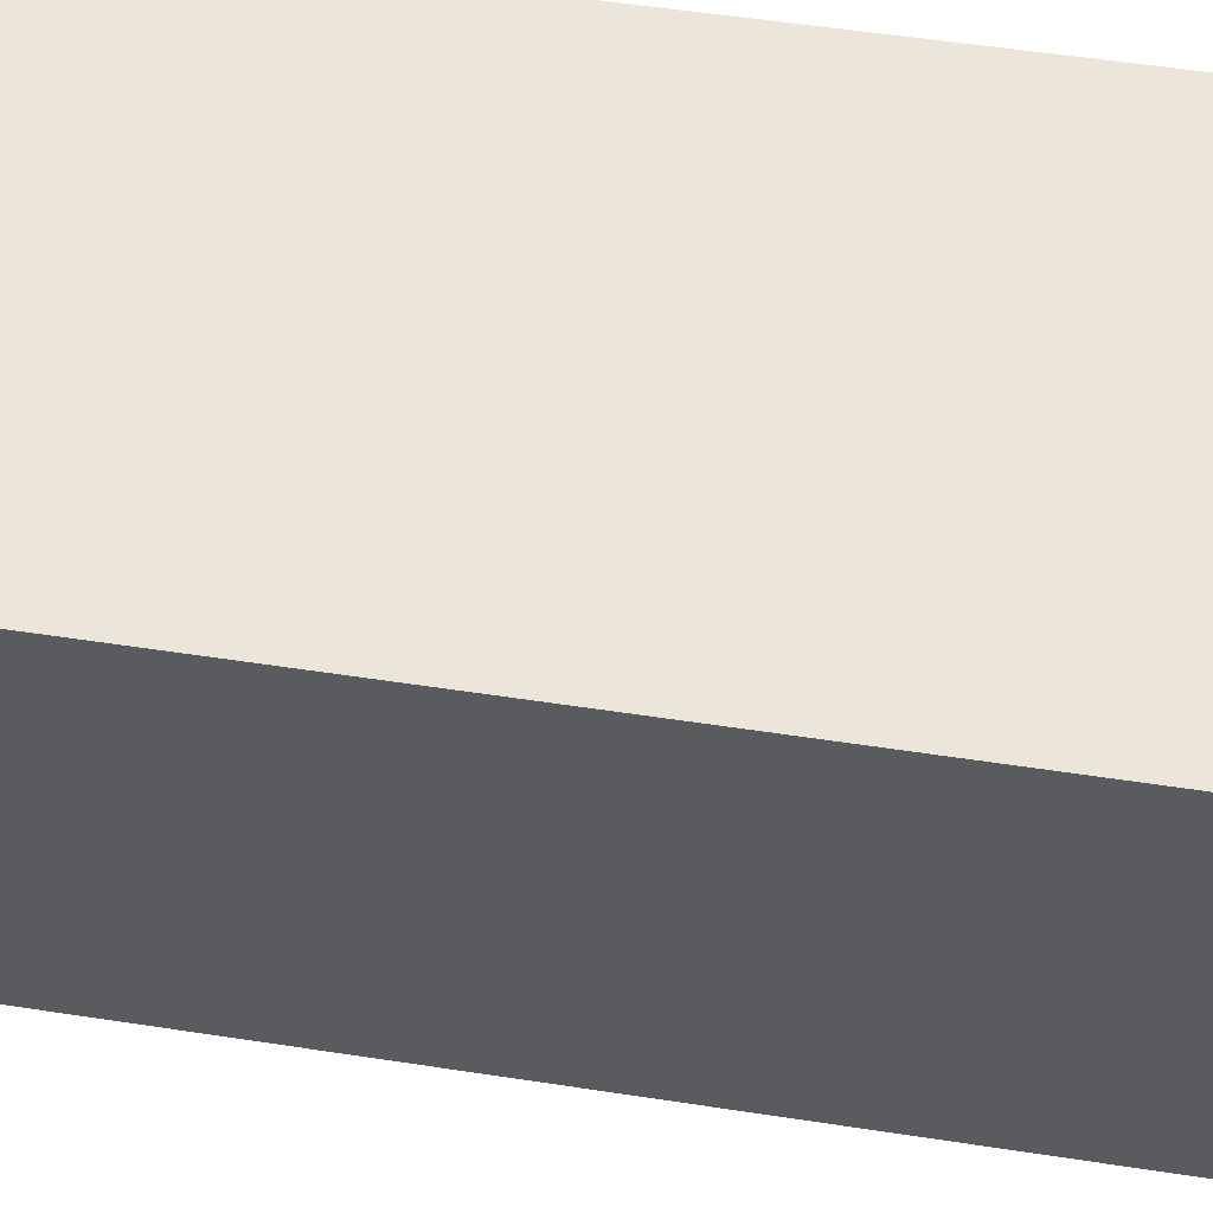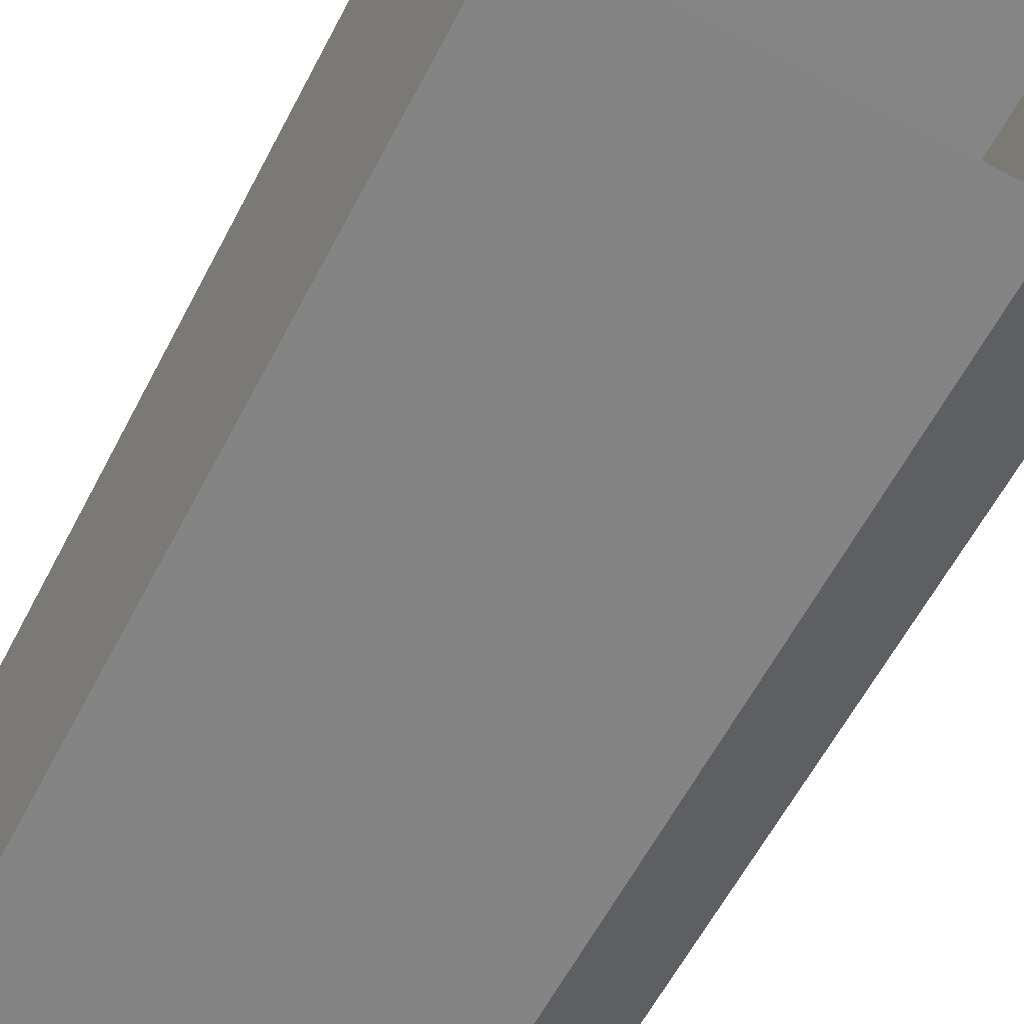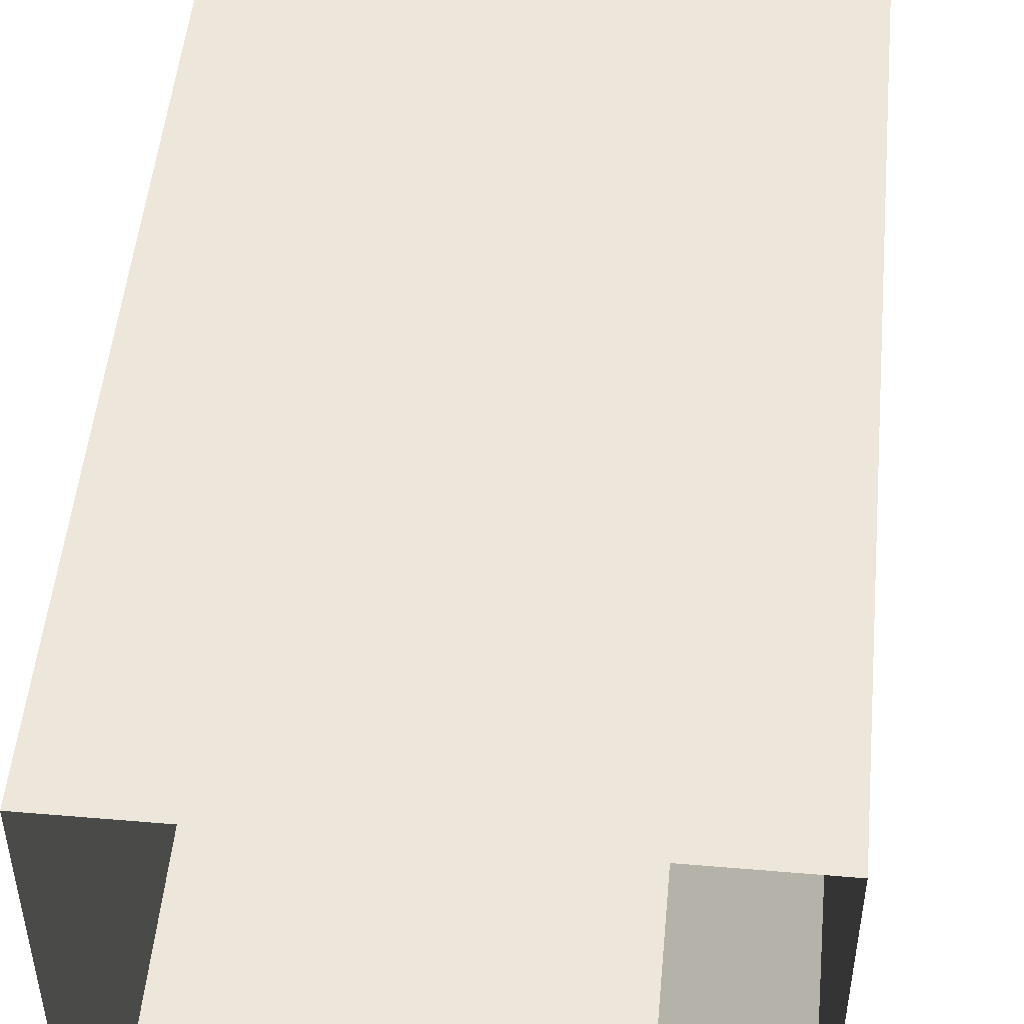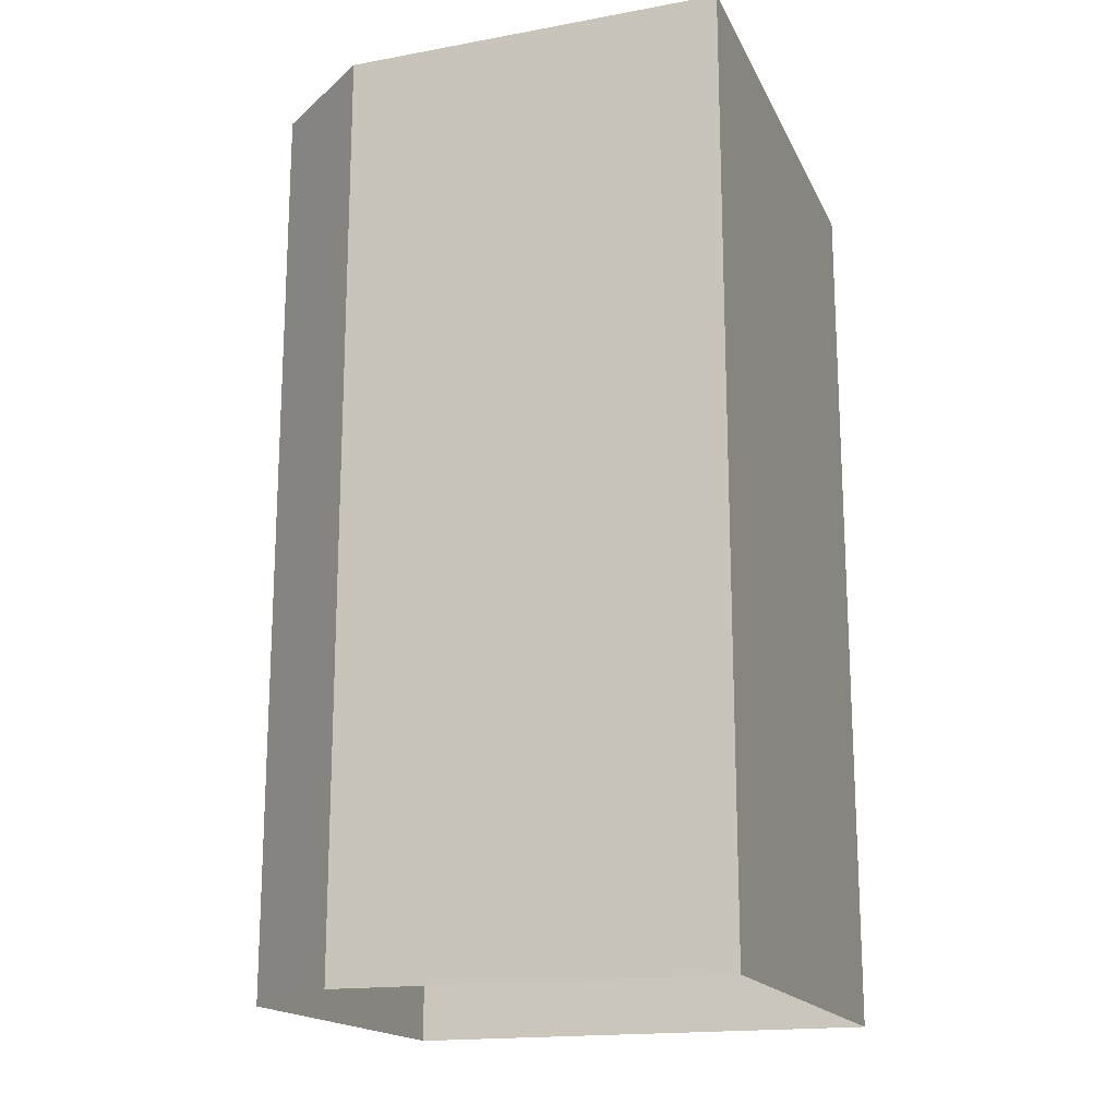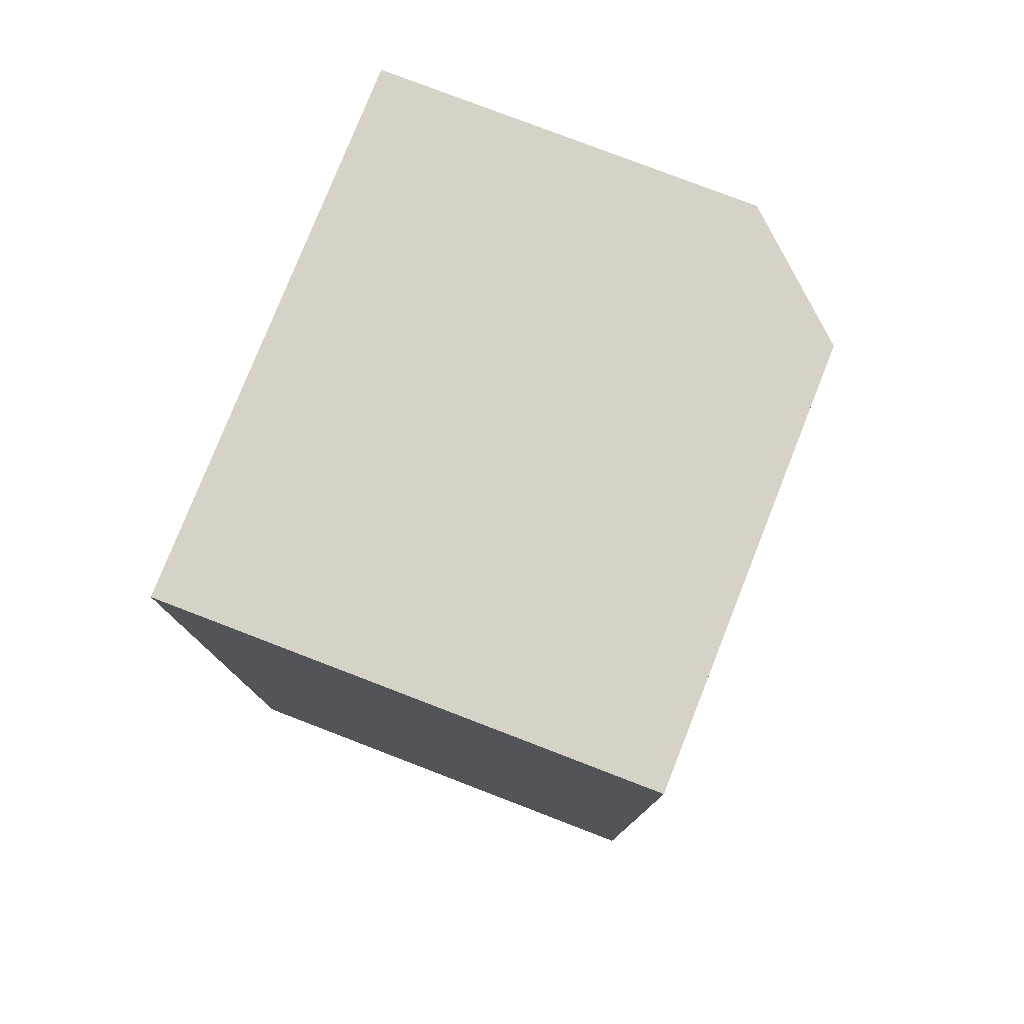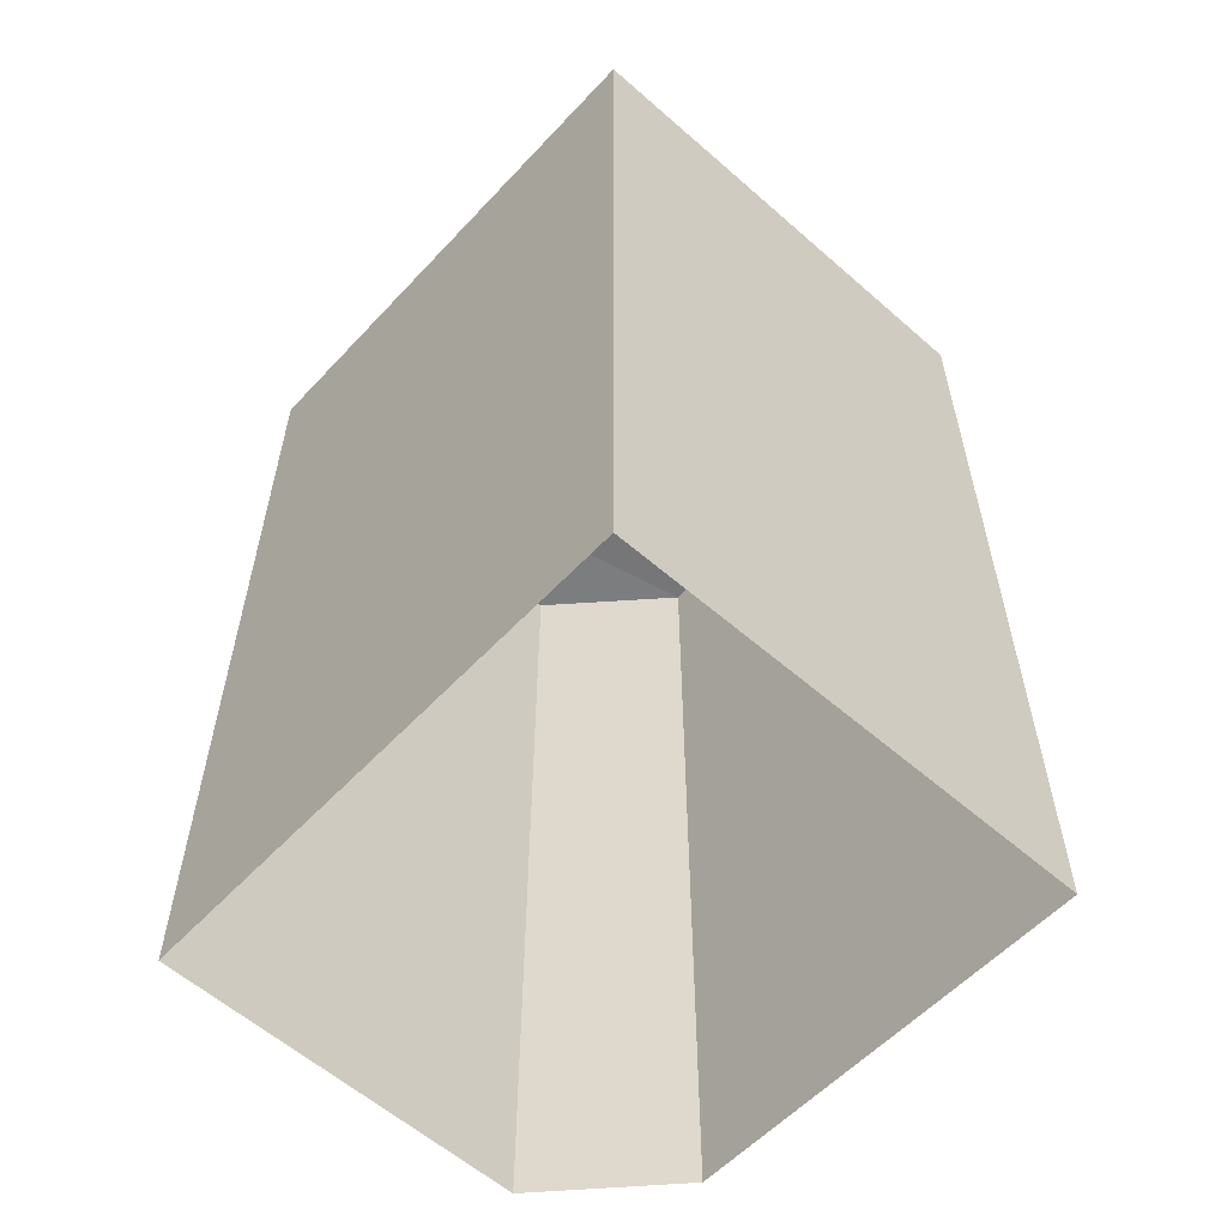
<metadata>
{"format":"obj","ext":"obj","renderer":"f3d","projection":"perspective","resolution":1024,"background":"white","views":[{"elev":55.4,"azim":-81.1,"up":"+Y"},{"elev":-62.0,"azim":152.0,"up":"+Y"},{"elev":50.4,"azim":-174.6,"up":"+Y"},{"elev":-17.0,"azim":18.5,"up":"+Z"},{"elev":78.0,"azim":-158.4,"up":"+Z"},{"elev":-57.1,"azim":138.2,"up":"+Z"}]}
</metadata>
<code>
v 3.532e+05 2.772e+06 0
v 3.532e+05 2.772e+06 0
v 3.532e+05 2.772e+06 0
v 3.532e+05 2.772e+06 0
v 3.532e+05 2.772e+06 0
v 3.532e+05 2.772e+06 12.48
v 3.532e+05 2.772e+06 12.48
v 3.532e+05 2.772e+06 12.48
v 3.532e+05 2.772e+06 12.48
v 3.532e+05 2.772e+06 12.48
f 1 6 7 2
f 2 7 8 3
f 3 8 9 4
f 4 9 10 5
f 5 10 6 1
v 3.532e+05 2.772e+06 12.48
v 3.532e+05 2.772e+06 12.48
v 3.532e+05 2.772e+06 12.48
v 3.532e+05 2.772e+06 12.48
v 3.532e+05 2.772e+06 12.48
f 15 14 13 12 11

</code>
